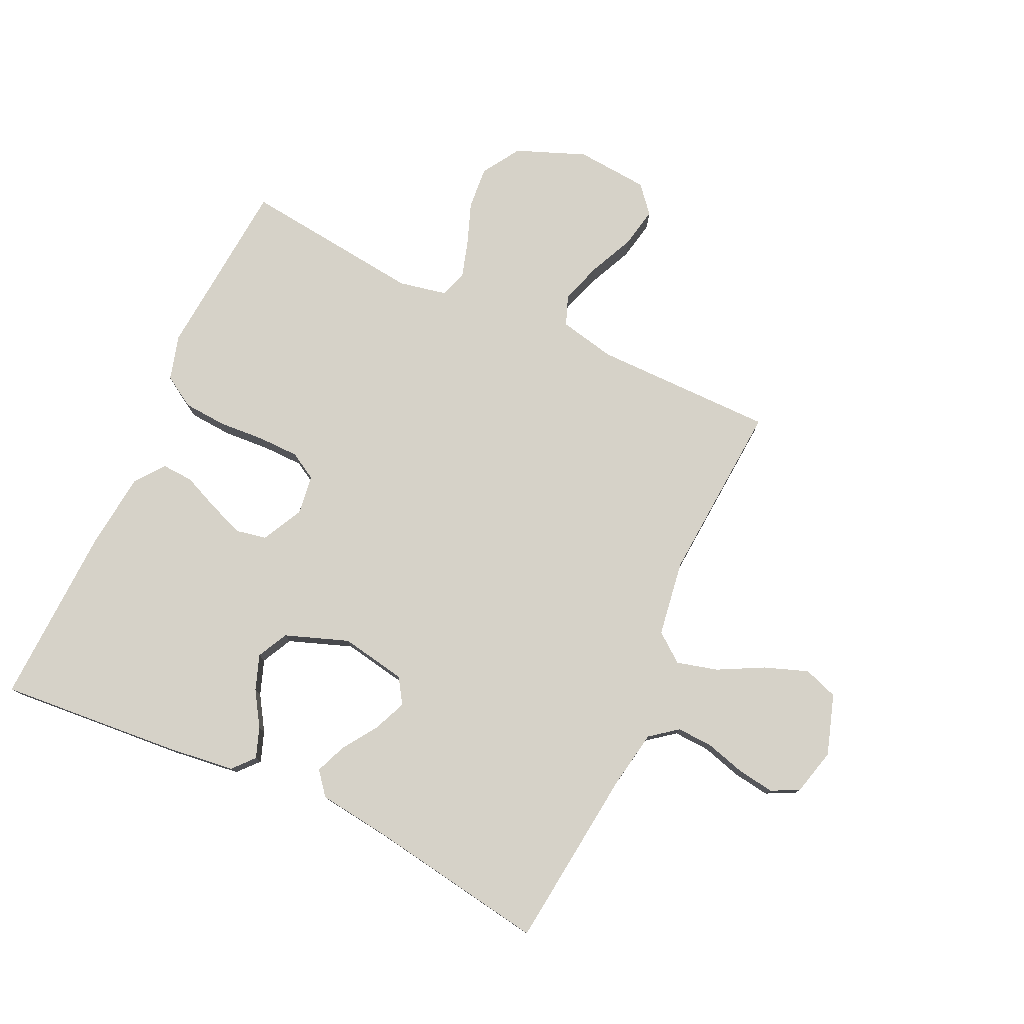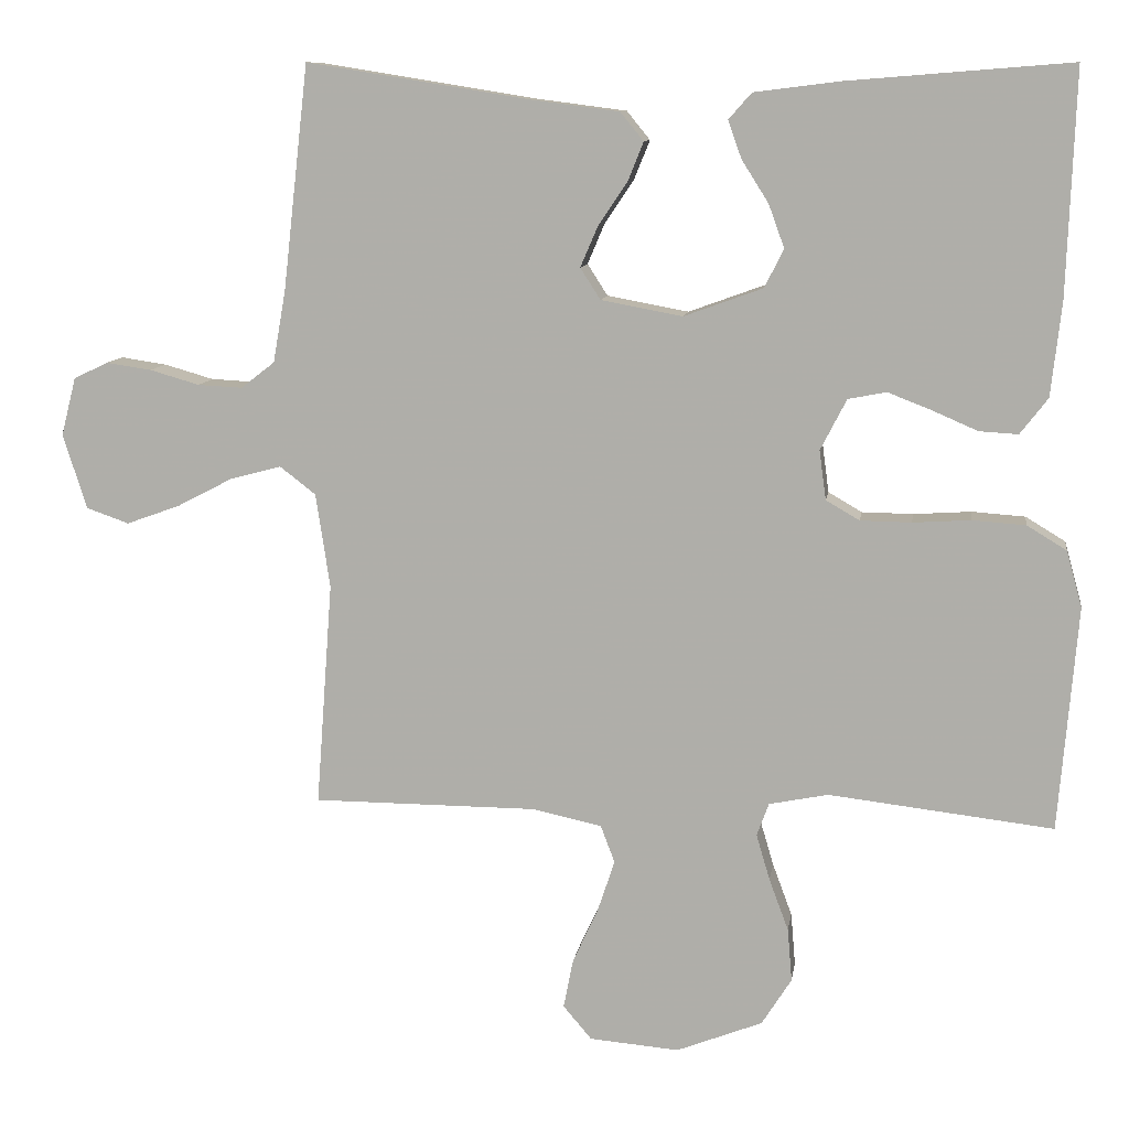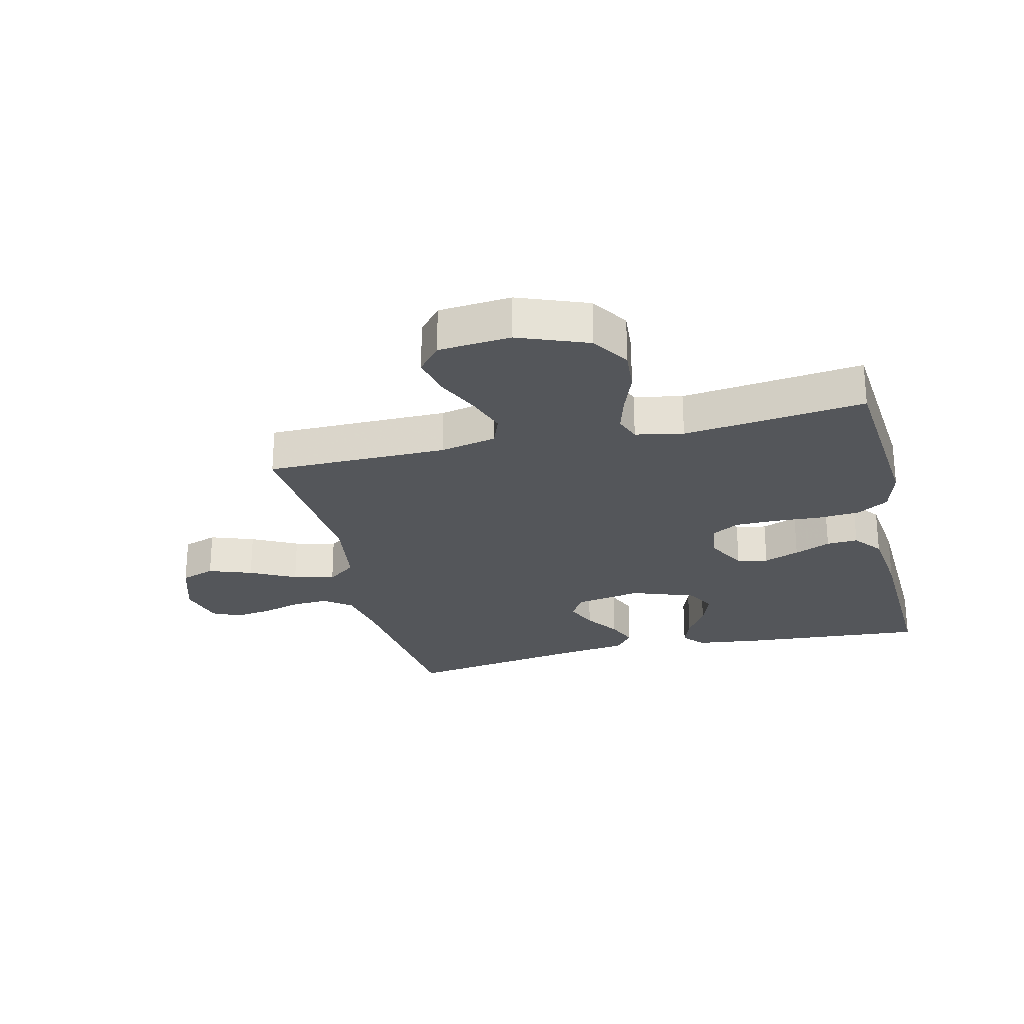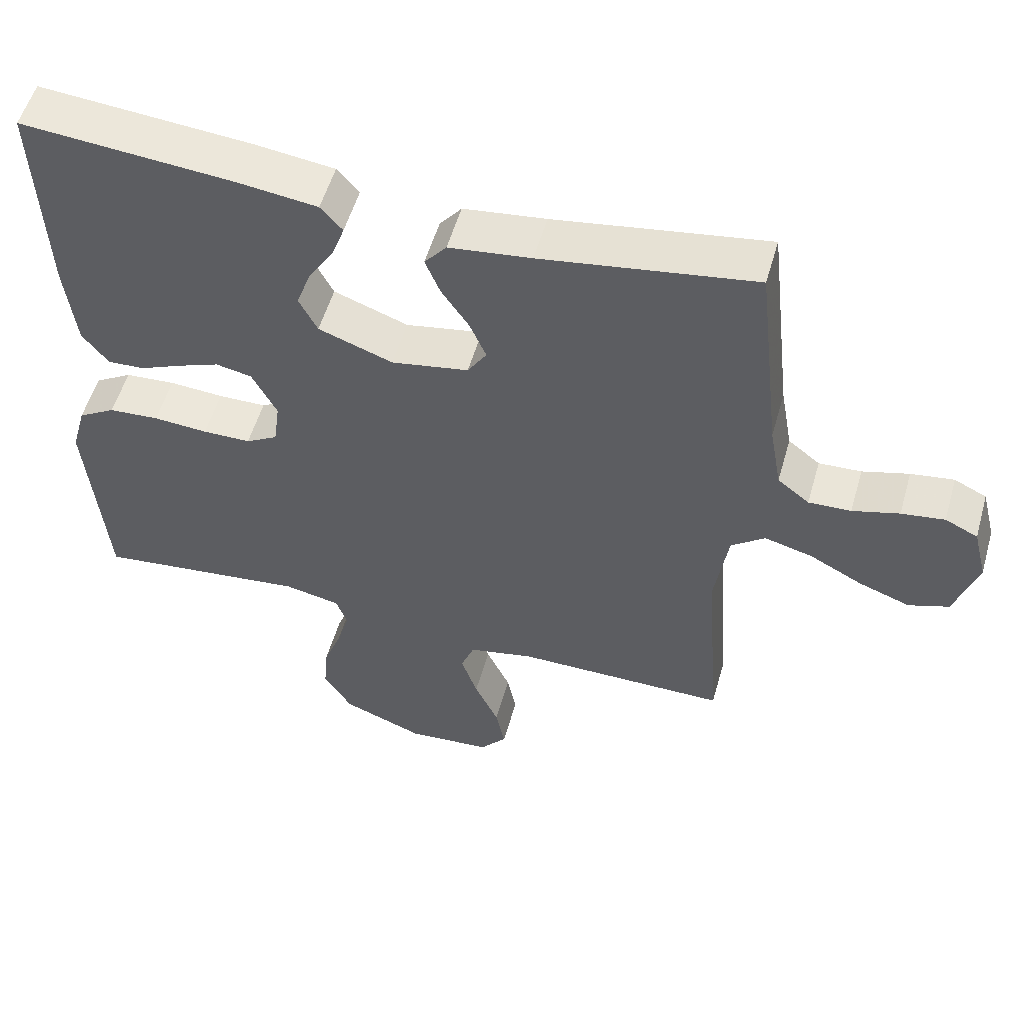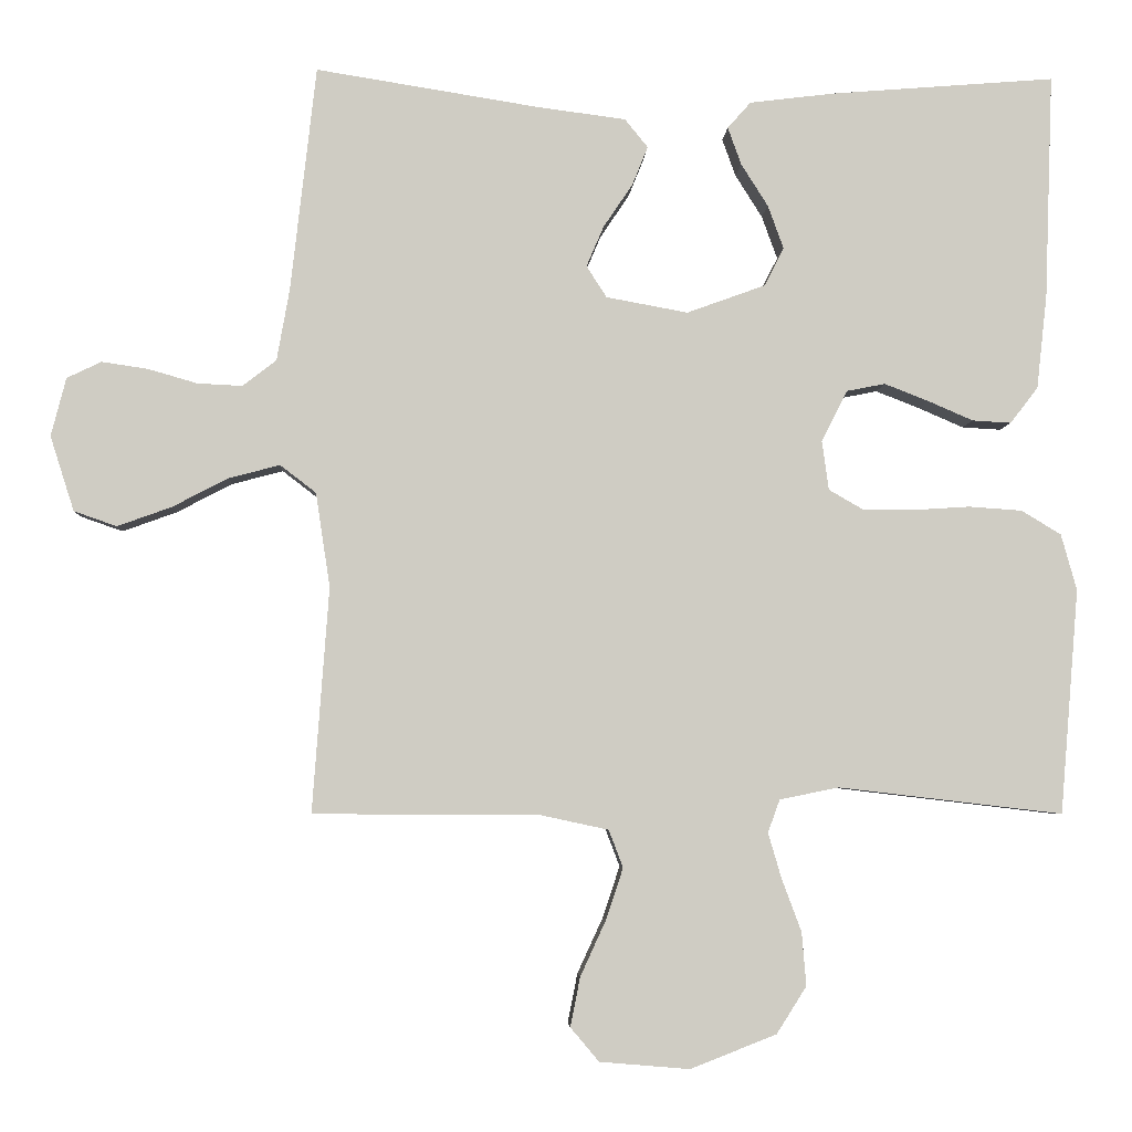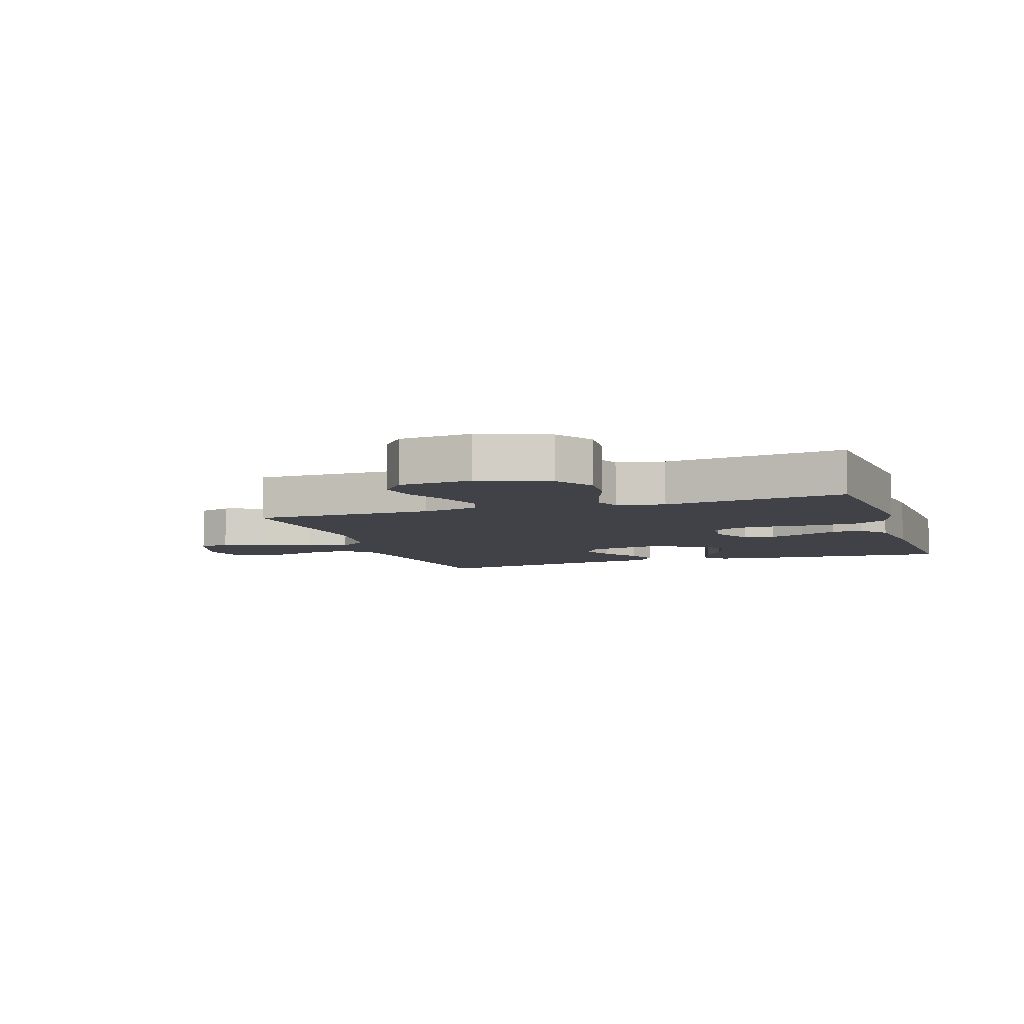
<metadata>
{"format":"obj","ext":"obj","renderer":"f3d","projection":"perspective","resolution":1024,"background":"white","views":[{"elev":78.0,"azim":24.9,"up":"+Y"},{"elev":10.3,"azim":-171.6,"up":"+Z"},{"elev":-25.3,"azim":-166.4,"up":"+Y"},{"elev":54.5,"azim":15.9,"up":"+Z"},{"elev":-4.7,"azim":177.2,"up":"+Z"},{"elev":-6.8,"azim":-161.4,"up":"+Y"}]}
</metadata>
<code>
v -0.5 0.07 0.5
v -0.2 0.07 0.476
v -0.087 0.07 0.462
v -0.056 0.07 0.427
v -0.074 0.07 0.377
v -0.11 0.07 0.32
v -0.131 0.07 0.262
v -0.105 0.07 0.211
v 0 0.07 0.173
v 0.109 0.07 0.193
v 0.136 0.07 0.235
v 0.113 0.07 0.289
v 0.074 0.07 0.347
v 0.053 0.07 0.399
v 0.084 0.07 0.437
v 0.2 0.07 0.452
v 0.5 0.07 0.5
v 0.534 0.07 0.2
v 0.551 0.07 0.104
v 0.596 0.07 0.069
v 0.656 0.07 0.072
v 0.722 0.07 0.091
v 0.783 0.07 0.1
v 0.829 0.07 0.078
v 0.849 0.07 0
v 0.817 0.07 -0.1
v 0.76 0.07 -0.12
v 0.688 0.07 -0.094
v 0.613 0.07 -0.055
v 0.545 0.07 -0.037
v 0.497 0.07 -0.074
v 0.478 0.07 -0.2
v 0.5 0.07 -0.5
v 0.2 0.07 -0.501
v 0.107 0.07 -0.521
v 0.088 0.07 -0.571
v 0.111 0.07 -0.64
v 0.145 0.07 -0.714
v 0.158 0.07 -0.78
v 0.12 0.07 -0.825
v 0 0.07 -0.835
v -0.115 0.07 -0.79
v -0.155 0.07 -0.727
v -0.149 0.07 -0.656
v -0.123 0.07 -0.586
v -0.105 0.07 -0.525
v -0.121 0.07 -0.481
v -0.2 0.07 -0.465
v -0.5 0.07 -0.5
v -0.525 0.07 -0.2
v -0.504 0.07 -0.125
v -0.451 0.07 -0.093
v -0.38 0.07 -0.088
v -0.303 0.07 -0.093
v -0.235 0.07 -0.092
v -0.19 0.07 -0.066
v -0.181 0.07 0
v -0.216 0.07 0.068
v -0.267 0.07 0.078
v -0.326 0.07 0.055
v -0.386 0.07 0.029
v -0.438 0.07 0.026
v -0.475 0.07 0.074
v -0.489 0.07 0.2
v -0.5 0 0.5
v -0.2 0 0.476
v -0.087 0 0.462
v -0.056 0 0.427
v -0.074 0 0.377
v -0.11 0 0.32
v -0.131 0 0.262
v -0.105 0 0.211
v 0 0 0.173
v 0.109 0 0.193
v 0.136 0 0.235
v 0.113 0 0.289
v 0.074 0 0.347
v 0.053 0 0.399
v 0.084 0 0.437
v 0.2 0 0.452
v 0.5 0 0.5
v 0.534 0 0.2
v 0.551 0 0.104
v 0.596 0 0.069
v 0.656 0 0.072
v 0.722 0 0.091
v 0.783 0 0.1
v 0.829 0 0.078
v 0.849 0 0
v 0.817 0 -0.1
v 0.76 0 -0.12
v 0.688 0 -0.094
v 0.613 0 -0.055
v 0.545 0 -0.037
v 0.497 0 -0.074
v 0.478 0 -0.2
v 0.5 0 -0.5
v 0.2 0 -0.501
v 0.107 0 -0.521
v 0.088 0 -0.571
v 0.111 0 -0.64
v 0.145 0 -0.714
v 0.158 0 -0.78
v 0.12 0 -0.825
v 0 0 -0.835
v -0.115 0 -0.79
v -0.155 0 -0.727
v -0.149 0 -0.656
v -0.123 0 -0.586
v -0.105 0 -0.525
v -0.121 0 -0.481
v -0.2 0 -0.465
v -0.5 0 -0.5
v -0.525 0 -0.2
v -0.504 0 -0.125
v -0.451 0 -0.093
v -0.38 0 -0.088
v -0.303 0 -0.093
v -0.235 0 -0.092
v -0.19 0 -0.066
v -0.181 0 0
v -0.216 0 0.068
v -0.267 0 0.078
v -0.326 0 0.055
v -0.386 0 0.029
v -0.438 0 0.026
v -0.475 0 0.074
v -0.489 0 0.2
f 4 5 6
f 3 4 6
f 2 3 6
f 1 2 6
f 64 1 6
f 63 64 6
f 62 63 6
f 61 62 6
f 60 61 6
f 59 60 6 7
f 58 59 7 8
f 57 58 8 9
f 56 57 9 10
f 52 53 54
f 51 52 54
f 50 51 54
f 49 50 54
f 48 49 54
f 47 48 54 55
f 46 47 55 56
f 43 44 45
f 42 43 45
f 41 42 45
f 40 41 45
f 39 40 45
f 38 39 45
f 37 38 45
f 36 37 45 46
f 46 56 10
f 36 46 10
f 35 36 10
f 32 33 34
f 35 10 11
f 34 35 11
f 32 34 11
f 31 32 11
f 27 28 29
f 26 27 29
f 25 26 29
f 24 25 29
f 23 24 29
f 22 23 29
f 21 22 29
f 20 21 29 30
f 31 11 12
f 30 31 12
f 20 30 12
f 19 20 12
f 16 17 18
f 16 18 19
f 15 16 19
f 14 15 19
f 13 14 19
f 12 13 19
f 70 69 68
f 70 68 67
f 70 67 66
f 70 66 65
f 70 65 128
f 70 128 127
f 70 127 126
f 70 126 125
f 70 125 124
f 71 70 124 123
f 72 71 123 122
f 73 72 122 121
f 74 73 121 120
f 118 117 116
f 118 116 115
f 118 115 114
f 118 114 113
f 118 113 112
f 119 118 112 111
f 120 119 111 110
f 109 108 107
f 109 107 106
f 109 106 105
f 109 105 104
f 109 104 103
f 109 103 102
f 109 102 101
f 110 109 101 100
f 74 120 110
f 74 110 100
f 74 100 99
f 98 97 96
f 75 74 99
f 75 99 98
f 75 98 96
f 75 96 95
f 93 92 91
f 93 91 90
f 93 90 89
f 93 89 88
f 93 88 87
f 93 87 86
f 93 86 85
f 94 93 85 84
f 76 75 95
f 76 95 94
f 76 94 84
f 76 84 83
f 82 81 80
f 83 82 80
f 83 80 79
f 83 79 78
f 83 78 77
f 83 77 76
f 1 65 66 2
f 2 66 67 3
f 3 67 68 4
f 4 68 69 5
f 5 69 70 6
f 6 70 71 7
f 7 71 72 8
f 8 72 73 9
f 9 73 74 10
f 10 74 75 11
f 11 75 76 12
f 12 76 77 13
f 13 77 78 14
f 14 78 79 15
f 15 79 80 16
f 16 80 81 17
f 17 81 82 18
f 18 82 83 19
f 19 83 84 20
f 20 84 85 21
f 21 85 86 22
f 22 86 87 23
f 23 87 88 24
f 24 88 89 25
f 25 89 90 26
f 26 90 91 27
f 27 91 92 28
f 28 92 93 29
f 29 93 94 30
f 30 94 95 31
f 31 95 96 32
f 32 96 97 33
f 33 97 98 34
f 34 98 99 35
f 35 99 100 36
f 36 100 101 37
f 37 101 102 38
f 38 102 103 39
f 39 103 104 40
f 40 104 105 41
f 41 105 106 42
f 42 106 107 43
f 43 107 108 44
f 44 108 109 45
f 45 109 110 46
f 46 110 111 47
f 47 111 112 48
f 48 112 113 49
f 49 113 114 50
f 50 114 115 51
f 51 115 116 52
f 52 116 117 53
f 53 117 118 54
f 54 118 119 55
f 55 119 120 56
f 56 120 121 57
f 57 121 122 58
f 58 122 123 59
f 59 123 124 60
f 60 124 125 61
f 61 125 126 62
f 62 126 127 63
f 63 127 128 64
f 64 128 65 1

</code>
